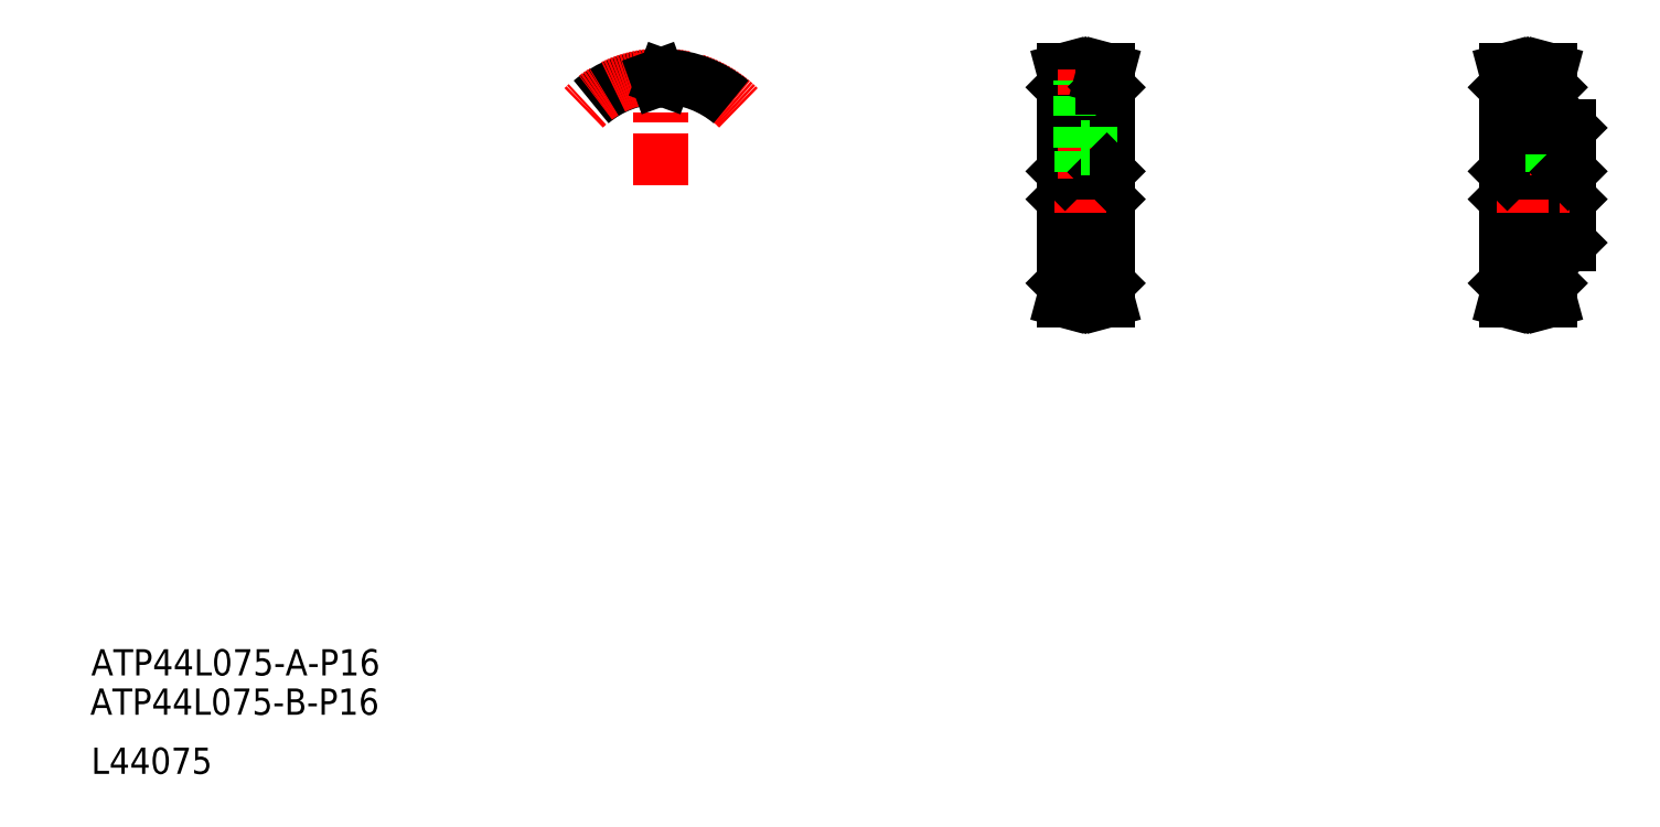
<metadata>
{"format":"dxf","ext":"dxf","renderer":"ezdxf+matplotlib","layout":"modelspace","background":"white","min_lineweight":24,"dpi":150}
</metadata>
<code>
0
SECTION
2
ENTITIES
0
TEXT
8
0
10
-367.2
20
-214.9
30
0
40
16
1
ATP44L075-B-P16
0
TEXT
8
0
10
-366.6
20
-190.9
30
0
40
16
1
ATP44L075-A-P16
0
TEXT
8
0
10
-366.6
20
-250.9
30
0
40
16
1
L44075
0
LINE
8
0
10
251.9
20
115.9
30
0
11
251.9
21
99.92
31
0
0
LINE
8
0
10
226.9
20
115.9
30
0
11
226.9
21
99.92
31
0
0
LINE
8
0
10
252.4
20
48.22
30
0
11
252.4
21
167.6
31
0
0
LINE
8
0
10
226.4
20
48.22
30
0
11
226.4
21
167.6
31
0
0
LINE
8
CENTER
10
228.8
20
41.22
30
0
11
250
21
41.22
31
0
0
LINE
8
0
10
226.9
20
99.92
30
0
11
251.9
21
99.92
31
0
0
LINE
8
0
10
228.9
20
41.6
30
0
11
249.9
21
41.6
31
0
0
LINE
8
0
10
228.9
20
43.73
30
0
11
249.9
21
43.73
31
0
0
LINE
8
0
10
228.9
20
47.92
30
0
11
228.9
21
41.6
31
0
0
LINE
8
0
10
227.3
20
47.92
30
0
11
227.3
21
41.81
31
0
0
LINE
8
0
10
228
20
37.92
30
0
11
228.9
21
41.6
31
0
0
LINE
8
0
10
226.3
20
37.92
30
0
11
227.3
21
41.81
31
0
0
LINE
8
0
10
226.3
20
37.92
30
0
11
228
21
37.92
31
0
0
LINE
8
0
10
226.7
20
47.92
30
0
11
228.9
21
47.92
31
0
0
LINE
8
0
10
226.7
20
47.92
30
0
11
226.4
21
48.22
31
0
0
LINE
8
0
10
226.4
20
99.42
30
0
11
226.9
21
99.92
31
0
0
LINE
8
0
10
249.9
20
47.92
30
0
11
249.9
21
41.6
31
0
0
LINE
8
0
10
251.5
20
47.92
30
0
11
251.5
21
41.81
31
0
0
LINE
8
0
10
249.9
20
41.6
30
0
11
250.9
21
37.92
31
0
0
LINE
8
0
10
251.5
20
41.81
30
0
11
252.6
21
37.92
31
0
0
LINE
8
0
10
250.9
20
37.92
30
0
11
252.6
21
37.92
31
0
0
LINE
8
0
10
249.9
20
47.92
30
0
11
252.1
21
47.92
31
0
0
LINE
8
0
10
252.1
20
47.92
30
0
11
252.4
21
48.22
31
0
0
LINE
8
0
10
252.4
20
99.42
30
0
11
251.9
21
99.92
31
0
0
LINE
8
CENTER
10
220.4
20
107.9
30
0
11
258.4
21
107.9
31
0
0
LINE
8
CENTER
10
228.8
20
174.6
30
0
11
250
21
174.6
31
0
0
LINE
8
0
10
228.9
20
174.2
30
0
11
249.9
21
174.2
31
0
0
LINE
8
0
10
228.9
20
172.1
30
0
11
249.9
21
172.1
31
0
0
LINE
8
0
10
226.9
20
115.9
30
0
11
251.9
21
115.9
31
0
0
LINE
8
0
10
226.4
20
116.4
30
0
11
226.9
21
115.9
31
0
0
LINE
8
0
10
228.9
20
167.9
30
0
11
228.9
21
174.2
31
0
0
LINE
8
0
10
227.3
20
167.9
30
0
11
227.3
21
174
31
0
0
LINE
8
0
10
226.7
20
167.9
30
0
11
228.9
21
167.9
31
0
0
LINE
8
0
10
226.3
20
177.9
30
0
11
228
21
177.9
31
0
0
LINE
8
0
10
228
20
177.9
30
0
11
228.9
21
174.2
31
0
0
LINE
8
0
10
226.3
20
177.9
30
0
11
227.3
21
174
31
0
0
LINE
8
0
10
226.7
20
167.9
30
0
11
226.4
21
167.6
31
0
0
LINE
8
CENTER
10
239.4
20
111.9
30
0
11
239.4
21
178.6
31
0
0
LINE
8
0
10
236.7
20
130.9
30
0
11
236.7
21
172.1
31
0
0
LINE
8
0
10
242.2
20
130.9
30
0
11
242.2
21
172.1
31
0
0
LINE
8
0
10
241.4
20
115.9
30
0
11
241.4
21
130.9
31
0
0
LINE
8
0
10
241.9
20
115.9
30
0
11
241.9
21
130.9
31
0
0
LINE
8
0
10
237.4
20
115.9
30
0
11
237.4
21
130.9
31
0
0
LINE
8
0
10
236.9
20
115.9
30
0
11
236.9
21
130.9
31
0
0
LINE
8
0
10
252.4
20
116.4
30
0
11
251.9
21
115.9
31
0
0
LINE
8
0
10
236.7
20
130.9
30
0
11
242.2
21
130.9
31
0
0
LINE
8
0
10
249.9
20
167.9
30
0
11
249.9
21
174.2
31
0
0
LINE
8
0
10
251.5
20
167.9
30
0
11
251.5
21
174
31
0
0
LINE
8
0
10
249.9
20
167.9
30
0
11
252.1
21
167.9
31
0
0
LINE
8
0
10
249.9
20
174.2
30
0
11
250.9
21
177.9
31
0
0
LINE
8
0
10
251.5
20
174
30
0
11
252.6
21
177.9
31
0
0
LINE
8
0
10
250.9
20
177.9
30
0
11
252.6
21
177.9
31
0
0
LINE
8
0
10
252.1
20
167.9
30
0
11
252.4
21
167.6
31
0
0
LINE
8
0
10
533.4
20
115.9
30
0
11
533.4
21
99.92
31
0
0
LINE
8
0
10
533.9
20
72.92
30
0
11
533.9
21
142.9
31
0
0
LINE
8
0
10
496.4
20
115.9
30
0
11
496.4
21
99.92
31
0
0
LINE
8
0
10
495.9
20
83.22
30
0
11
495.9
21
132.6
31
0
0
LINE
8
0
10
495.9
20
48.22
30
0
11
495.9
21
167.6
31
0
0
LINE
8
0
10
521
20
47.92
30
0
11
521
21
41.81
31
0
0
LINE
8
0
10
519.4
20
47.92
30
0
11
519.4
21
41.6
31
0
0
LINE
8
0
10
496.8
20
47.92
30
0
11
496.8
21
41.81
31
0
0
LINE
8
0
10
498.4
20
47.92
30
0
11
498.4
21
41.6
31
0
0
LINE
8
CENTER
10
498.3
20
41.22
30
0
11
519.5
21
41.22
31
0
0
LINE
8
0
10
498.4
20
43.73
30
0
11
519.4
21
43.73
31
0
0
LINE
8
0
10
498.4
20
41.6
30
0
11
519.4
21
41.6
31
0
0
LINE
8
0
10
495.8
20
37.92
30
0
11
497.5
21
37.92
31
0
0
LINE
8
0
10
495.8
20
37.92
30
0
11
496.8
21
41.81
31
0
0
LINE
8
0
10
497.5
20
37.92
30
0
11
498.4
21
41.6
31
0
0
LINE
8
0
10
520.4
20
37.92
30
0
11
522.1
21
37.92
31
0
0
LINE
8
0
10
521
20
41.81
30
0
11
522.1
21
37.92
31
0
0
LINE
8
0
10
519.4
20
41.6
30
0
11
520.4
21
37.92
31
0
0
LINE
8
0
10
496.4
20
99.92
30
0
11
533.4
21
99.92
31
0
0
LINE
8
0
10
496.2
20
47.92
30
0
11
495.9
21
48.22
31
0
0
LINE
8
0
10
496.2
20
47.92
30
0
11
498.4
21
47.92
31
0
0
LINE
8
0
10
495.9
20
99.42
30
0
11
496.4
21
99.92
31
0
0
LINE
8
0
10
533.4
20
72.42
30
0
11
533.9
21
72.92
31
0
0
LINE
8
0
10
521.9
20
72.42
30
0
11
533.4
21
72.42
31
0
0
LINE
8
0
10
521.6
20
47.92
30
0
11
521.9
21
48.22
31
0
0
LINE
8
0
10
519.4
20
47.92
30
0
11
521.6
21
47.92
31
0
0
LINE
8
0
10
521.9
20
48.22
30
0
11
521.9
21
72.42
31
0
0
LINE
8
0
10
533.4
20
99.92
30
0
11
533.9
21
99.42
31
0
0
LINE
8
0
10
521.9
20
143.4
30
0
11
521.9
21
167.6
31
0
0
LINE
8
CENTER
10
489.9
20
107.9
30
0
11
539.9
21
107.9
31
0
0
LINE
8
0
10
496.4
20
115.9
30
0
11
533.4
21
115.9
31
0
0
LINE
8
0
10
495.9
20
116.4
30
0
11
496.4
21
115.9
31
0
0
LINE
8
CENTER
10
526.9
20
113.9
30
0
11
526.9
21
145.4
31
0
0
LINE
8
0
10
524.9
20
115.9
30
0
11
524.9
21
143.4
31
0
0
LINE
8
0
10
528.9
20
115.9
30
0
11
528.9
21
143.4
31
0
0
LINE
8
0
10
529.4
20
115.9
30
0
11
529.4
21
143.4
31
0
0
LINE
8
0
10
524.4
20
115.9
30
0
11
524.4
21
143.4
31
0
0
LINE
8
0
10
533.4
20
115.9
30
0
11
533.9
21
116.4
31
0
0
LINE
8
0
10
521.9
20
143.4
30
0
11
533.4
21
143.4
31
0
0
LINE
8
0
10
533.4
20
143.4
30
0
11
533.9
21
142.9
31
0
0
LINE
8
CENTER
10
498.3
20
174.6
30
0
11
519.5
21
174.6
31
0
0
LINE
8
0
10
498.4
20
174.2
30
0
11
519.4
21
174.2
31
0
0
LINE
8
0
10
498.4
20
172.1
30
0
11
519.4
21
172.1
31
0
0
LINE
8
0
10
498.4
20
167.9
30
0
11
498.4
21
174.2
31
0
0
LINE
8
0
10
497.5
20
177.9
30
0
11
498.4
21
174.2
31
0
0
LINE
8
0
10
496.8
20
167.9
30
0
11
496.8
21
174
31
0
0
LINE
8
0
10
495.8
20
177.9
30
0
11
496.8
21
174
31
0
0
LINE
8
0
10
495.8
20
177.9
30
0
11
497.5
21
177.9
31
0
0
LINE
8
0
10
496.2
20
167.9
30
0
11
498.4
21
167.9
31
0
0
LINE
8
0
10
496.2
20
167.9
30
0
11
495.9
21
167.6
31
0
0
LINE
8
0
10
519.4
20
167.9
30
0
11
519.4
21
174.2
31
0
0
LINE
8
0
10
519.4
20
174.2
30
0
11
520.4
21
177.9
31
0
0
LINE
8
0
10
521
20
167.9
30
0
11
521
21
174
31
0
0
LINE
8
0
10
521
20
174
30
0
11
522.1
21
177.9
31
0
0
LINE
8
0
10
520.4
20
177.9
30
0
11
522.1
21
177.9
31
0
0
LINE
8
0
10
519.4
20
167.9
30
0
11
521.6
21
167.9
31
0
0
LINE
8
0
10
521.6
20
167.9
30
0
11
521.9
21
167.6
31
0
0
ARC
8
0
10
-19.29
20
107.9
30
0
40
66.32
50
92.34
51
130
0
ARC
8
CENTER
10
-19.29
20
107.9
30
0
40
66.7
50
45
51
135
0
LINE
8
CENTER
10
-19.29
20
107.9
30
0
11
-19.29
21
188.8
31
0
0
ARC
8
0
10
-19.29
20
107.9
30
0
40
64.19
50
89.16
51
90.84
0
LINE
8
0
10
-17.53
20
172.7
30
0
11
-17.1
21
173.8
31
0
0
LINE
8
0
10
-21.05
20
172.7
30
0
11
-21.47
21
173.8
31
0
0
ARC
8
0
10
-19.29
20
107.9
30
0
40
66.32
50
50
51
87.66
0
ARC
8
0
10
-21.97
20
173.7
30
0
40
0.53
50
20
51
92.34
0
ARC
8
0
10
-16.61
20
173.7
30
0
40
0.53
50
87.66
51
160
0
ARC
8
0
10
-20.24
20
173
30
0
40
0.86
50
200
51
270.8
0
ARC
8
0
10
-18.34
20
173
30
0
40
0.86
50
269.2
51
340
0
ENDSEC
0
EOF

</code>
